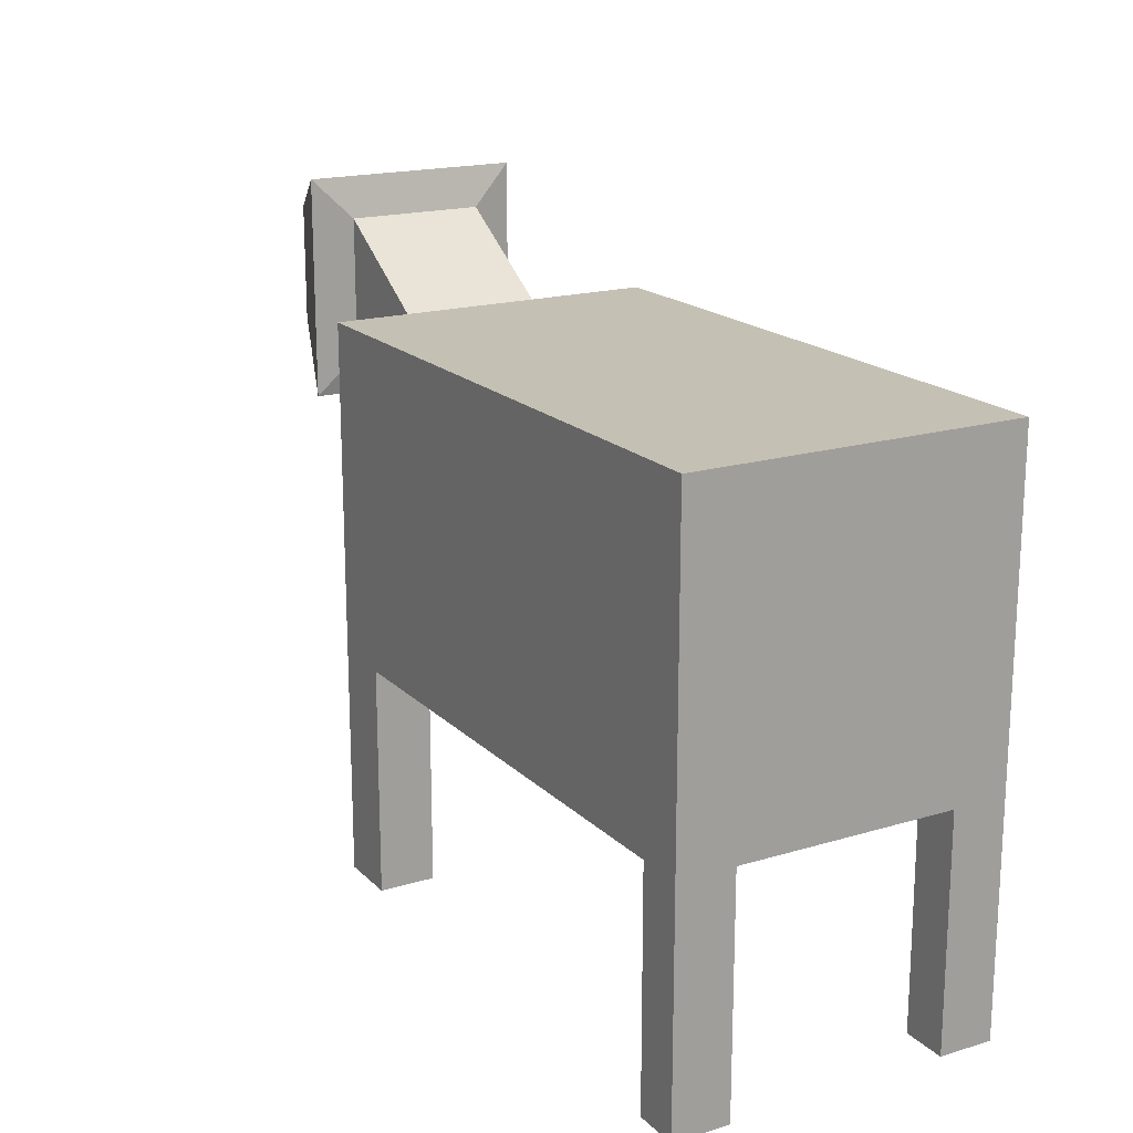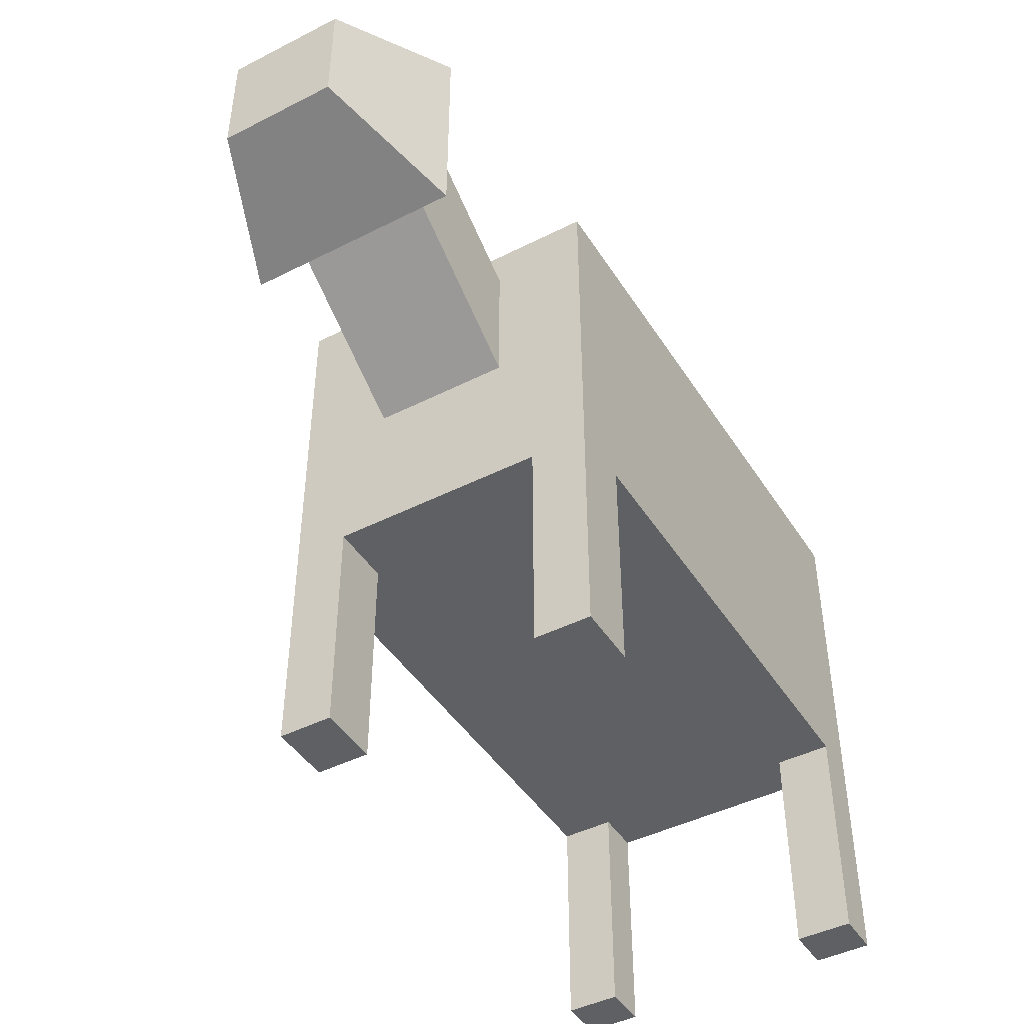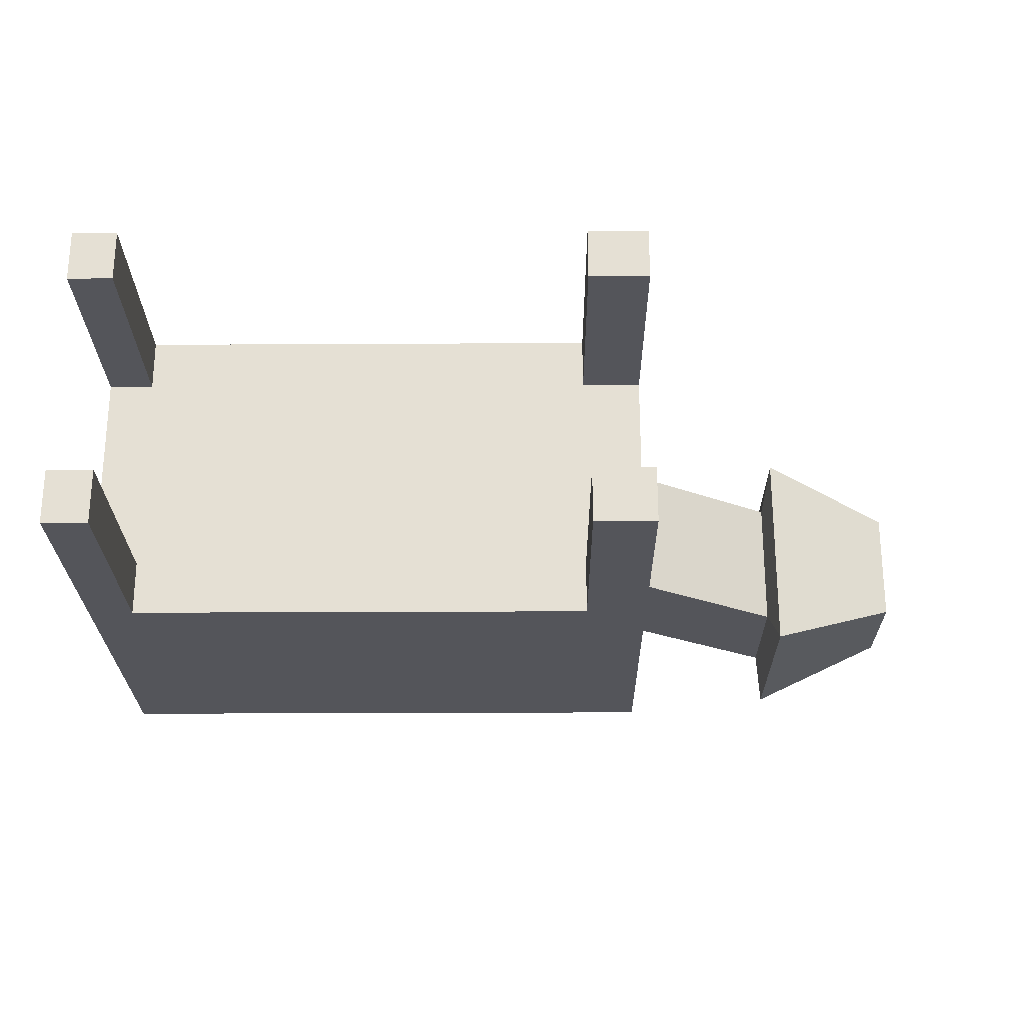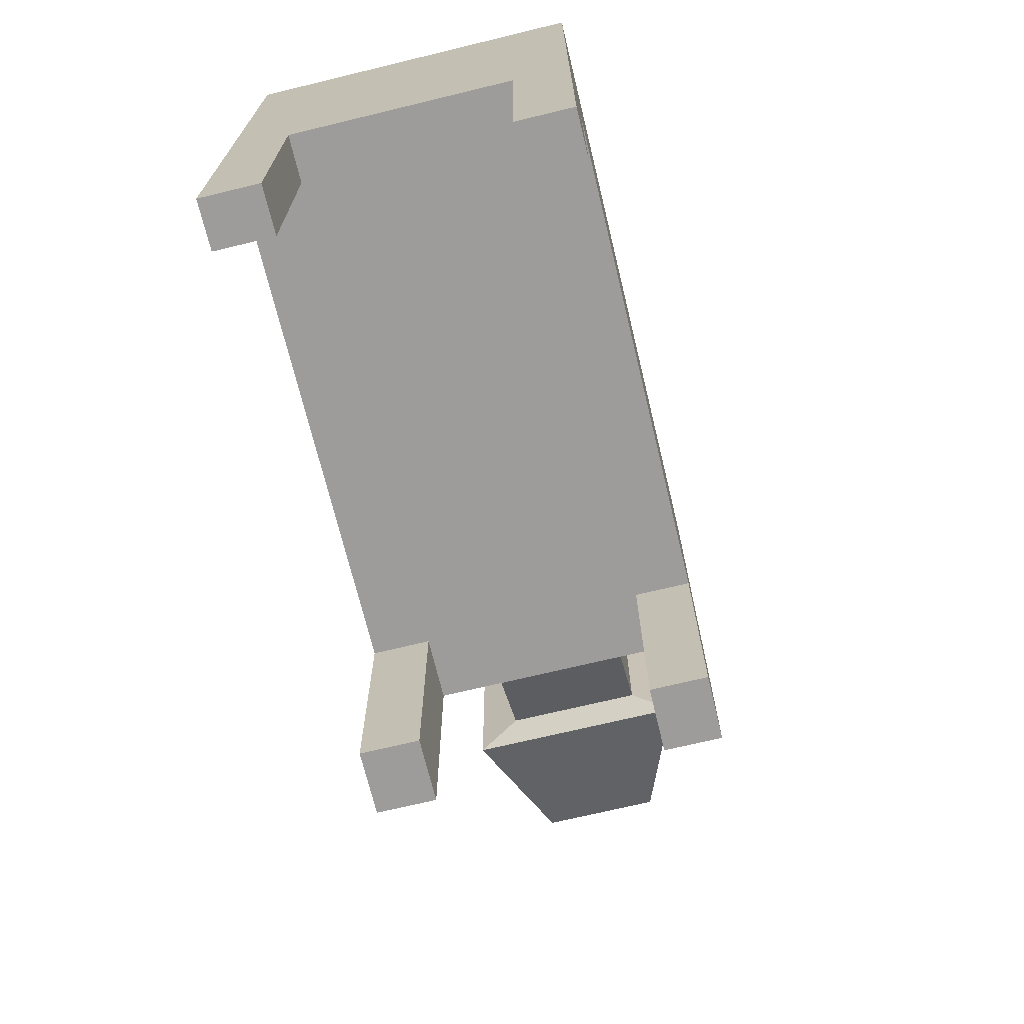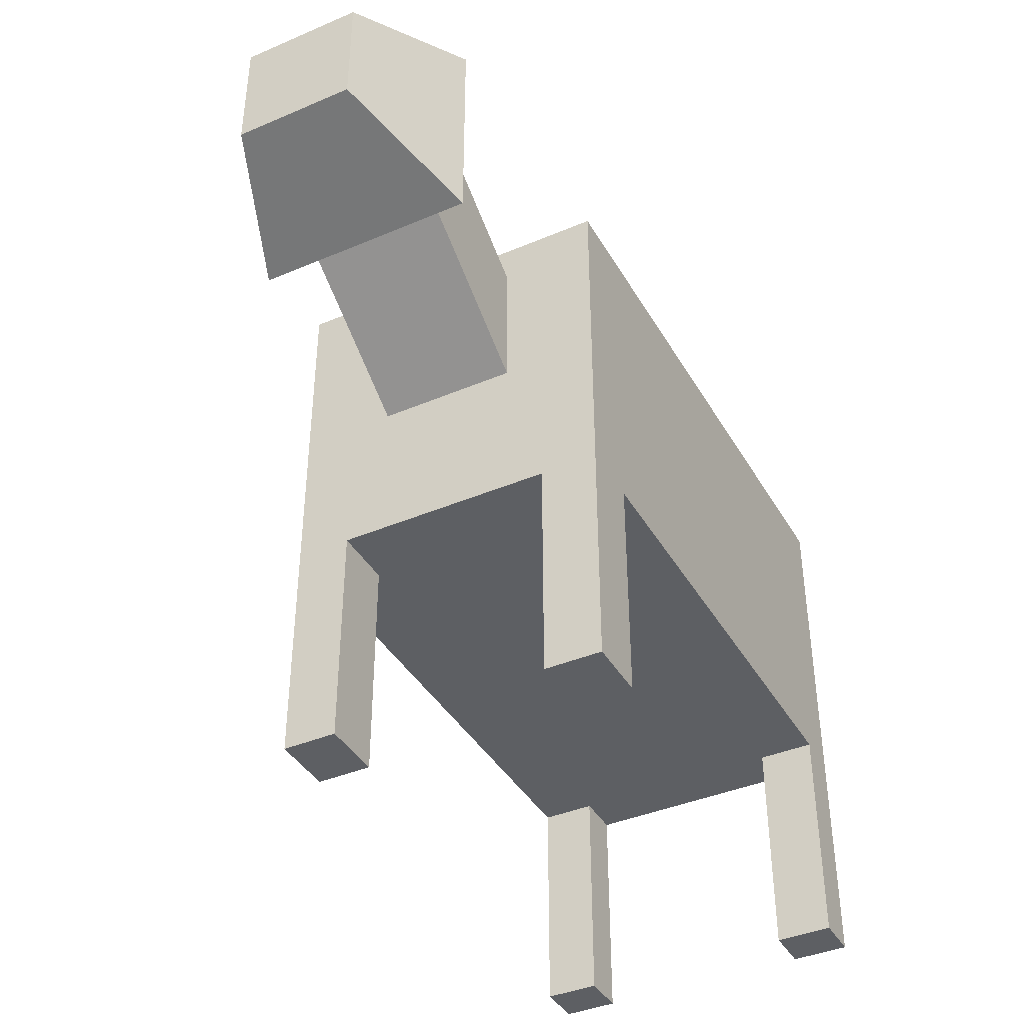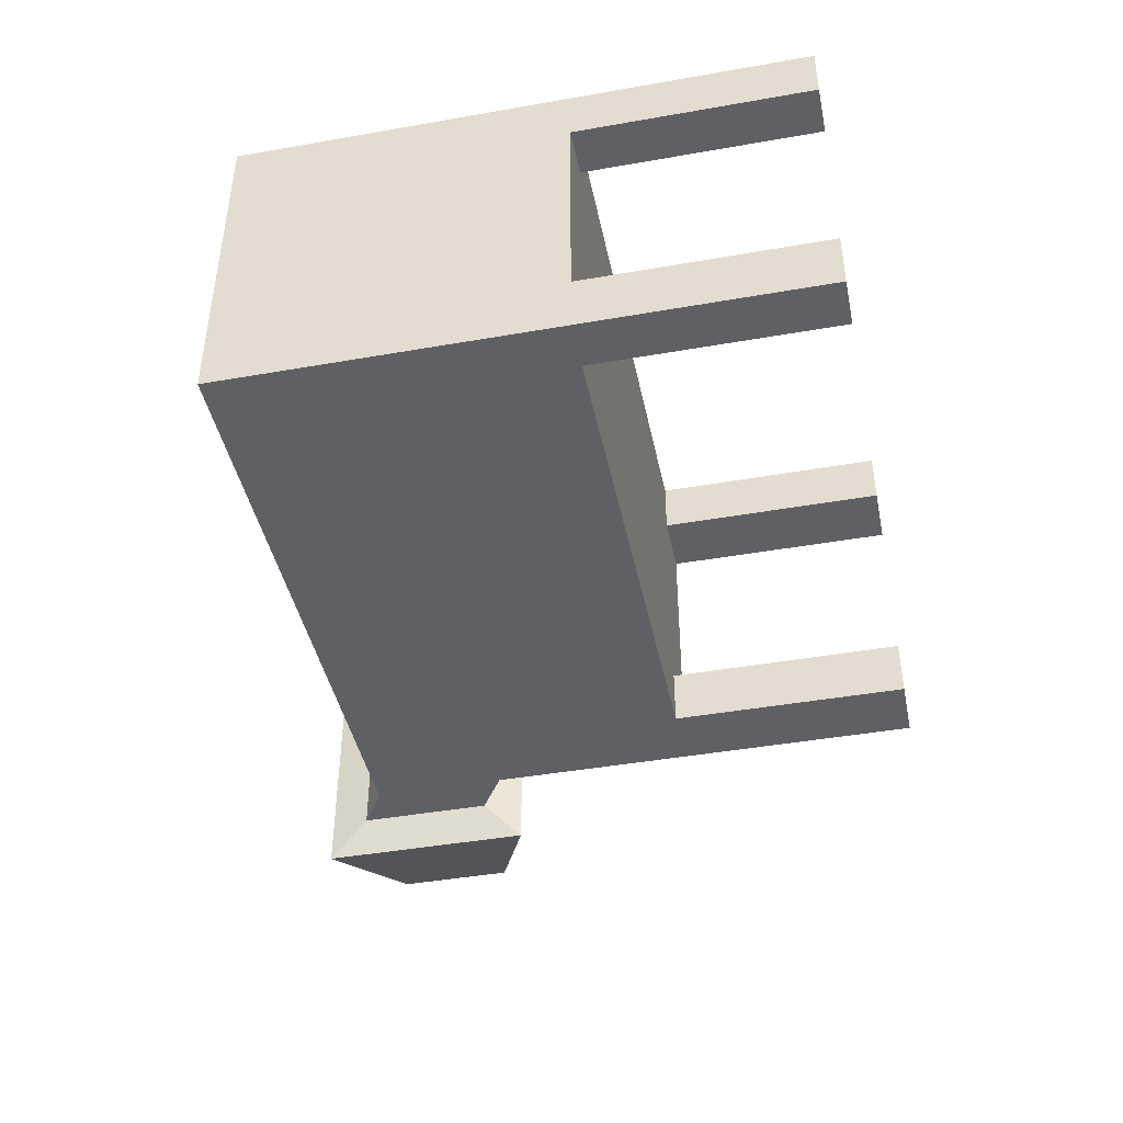
<metadata>
{"format":"obj","ext":"obj","renderer":"f3d","projection":"perspective","resolution":1024,"background":"white","views":[{"elev":18.2,"azim":-120.1,"up":"+Y"},{"elev":-44.7,"azim":120.5,"up":"+Y"},{"elev":-24.9,"azim":0.5,"up":"+Z"},{"elev":-70.2,"azim":-76.4,"up":"+Y"},{"elev":-40.3,"azim":117.6,"up":"+Y"},{"elev":-43.4,"azim":-78.3,"up":"+Z"}]}
</metadata>
<code>
o Cube_Cube.002
v -1.811 -1 1
v -1.811 1 1
v -1.811 -1 -1
v -1.811 1 -1
v 1.811 -1 1
v 1.811 1 1
v 1.811 -1 -1
v 1.811 1 -1
v 1.811 -0.08413 0.4223
v 1.811 0.7605 0.4223
v 1.811 -0.08413 -0.4223
v 1.811 0.7605 -0.4223
v 2.8 0.5506 0.4223
v 2.8 1.395 0.4223
v 2.8 0.5506 -0.4223
v 2.8 1.395 -0.4223
v 2.852 0.2991 0.6739
v 2.852 1.647 0.6739
v 2.852 0.2991 -0.6739
v 2.852 1.647 -0.6739
v 3.684 0.6099 0.3631
v 3.684 1.336 0.3631
v 3.684 0.6099 -0.3631
v 3.684 1.336 -0.3631
v 1.428 -1 -1
v 1.428 1 -1
v 1.428 -1 1
v 1.428 1 1
v -1.527 -1 -1
v -1.527 1 1
v -1.527 1 -1
v -1.527 -1 1
v -1.811 -1 -0.6533
v -1.811 1 -0.6533
v 1.811 -1 -0.6533
v 1.811 1 -0.6533
v 1.811 -0.08413 -0.2759
v 1.811 0.7605 -0.2759
v 2.8 0.5506 -0.2759
v 2.8 1.395 -0.2759
v 2.852 0.2991 -0.4402
v 2.852 1.647 -0.4402
v 3.684 0.6099 -0.2372
v 3.684 1.336 -0.2372
v 1.428 1 -0.6533
v 1.428 -1 -0.6533
v -1.527 -1 -0.6533
v -1.527 1 -0.6533
v -1.811 -1 0.6686
v 1.811 1 0.6686
v 1.811 0.7605 0.2824
v 2.8 1.395 0.2824
v 2.852 1.647 0.4506
v 3.684 1.336 0.2428
v 1.428 1 0.6686
v 1.428 -1 0.6686
v -1.527 -1 0.6686
v -1.527 1 0.6686
v -1.811 1 0.6686
v 1.811 -1 0.6686
v 1.811 -0.08413 0.2824
v 2.8 0.5506 0.2824
v 2.852 0.2991 0.4506
v 3.684 0.6099 0.2428
v -1.811 -2.408 0.6686
v -1.811 -2.408 1
v -1.527 -2.408 -1
v -1.811 -2.408 -1
v 1.811 -2.408 -0.6533
v 1.811 -2.408 -1
v 1.428 -2.408 1
v 1.811 -2.408 1
v 1.428 -2.408 -1
v 1.428 -2.408 0.6686
v -1.527 -2.408 1
v -1.527 -2.408 0.6686
v -1.811 -2.408 -0.6533
v 1.428 -2.408 -0.6533
v -1.527 -2.408 -0.6533
v 1.811 -2.408 0.6686
f 34 3 33
f 26 7 25
f 50 10 51
f 30 1 32
f 35 70 7
f 59 30 58
f 10 13 14
f 8 11 7
f 6 9 10
f 35 11 37
f 15 41 39
f 11 39 37
f 10 52 51
f 12 15 11
f 53 22 54
f 14 53 52
f 16 19 15
f 13 18 14
f 54 21 64
f 20 23 19
f 17 22 18
f 41 23 43
f 55 6 50
f 56 32 57
f 6 27 5
f 31 25 29
f 4 29 3
f 7 73 25
f 58 28 55
f 28 32 27
f 31 45 26
f 5 80 60
f 25 47 29
f 26 36 8
f 41 64 63
f 24 43 23
f 16 42 20
f 42 24 20
f 38 16 12
f 37 62 61
f 62 41 63
f 35 61 60
f 4 48 31
f 25 78 46
f 36 12 8
f 59 33 49
f 2 49 1
f 60 9 5
f 13 63 17
f 61 13 9
f 63 21 17
f 48 55 45
f 47 49 33
f 46 57 47
f 45 50 36
f 44 64 43
f 52 42 40
f 42 54 44
f 51 40 38
f 34 58 48
f 35 56 46
f 36 51 38
f 80 71 74
f 76 66 65
f 67 77 68
f 70 78 73
f 47 67 29
f 49 66 1
f 46 69 35
f 3 77 33
f 27 72 5
f 57 65 49
f 33 79 47
f 1 75 32
f 60 74 56
f 29 68 3
f 56 71 27
f 32 76 57
f 34 4 3
f 26 8 7
f 50 6 10
f 30 2 1
f 35 69 70
f 59 2 30
f 10 9 13
f 8 12 11
f 6 5 9
f 35 7 11
f 15 19 41
f 11 15 39
f 10 14 52
f 12 16 15
f 53 18 22
f 14 18 53
f 16 20 19
f 13 17 18
f 54 22 21
f 20 24 23
f 17 21 22
f 41 19 23
f 55 28 6
f 56 27 32
f 6 28 27
f 31 26 25
f 4 31 29
f 7 70 73
f 58 30 28
f 28 30 32
f 31 48 45
f 5 72 80
f 25 46 47
f 26 45 36
f 41 43 64
f 24 44 43
f 16 40 42
f 42 44 24
f 38 40 16
f 37 39 62
f 62 39 41
f 35 37 61
f 4 34 48
f 25 73 78
f 36 38 12
f 59 34 33
f 2 59 49
f 60 61 9
f 13 62 63
f 61 62 13
f 63 64 21
f 48 58 55
f 47 57 49
f 46 56 57
f 45 55 50
f 44 54 64
f 52 53 42
f 42 53 54
f 51 52 40
f 34 59 58
f 35 60 56
f 36 50 51
f 80 72 71
f 76 75 66
f 67 79 77
f 70 69 78
f 47 79 67
f 49 65 66
f 46 78 69
f 3 68 77
f 27 71 72
f 57 76 65
f 33 77 79
f 1 66 75
f 60 80 74
f 29 67 68
f 56 74 71
f 32 75 76

</code>
